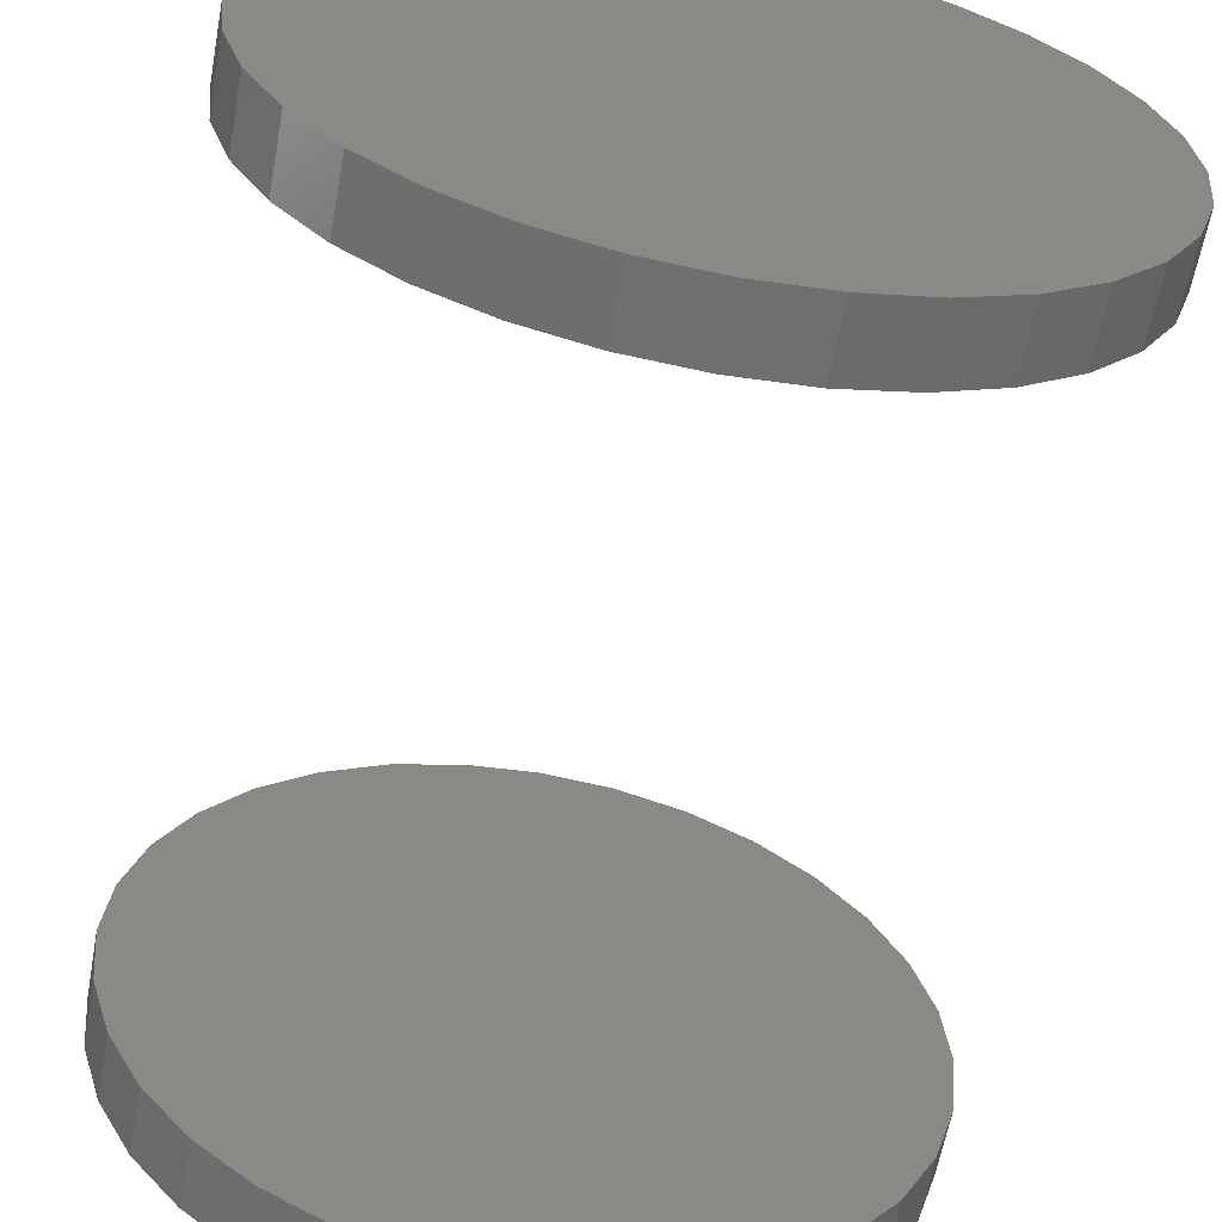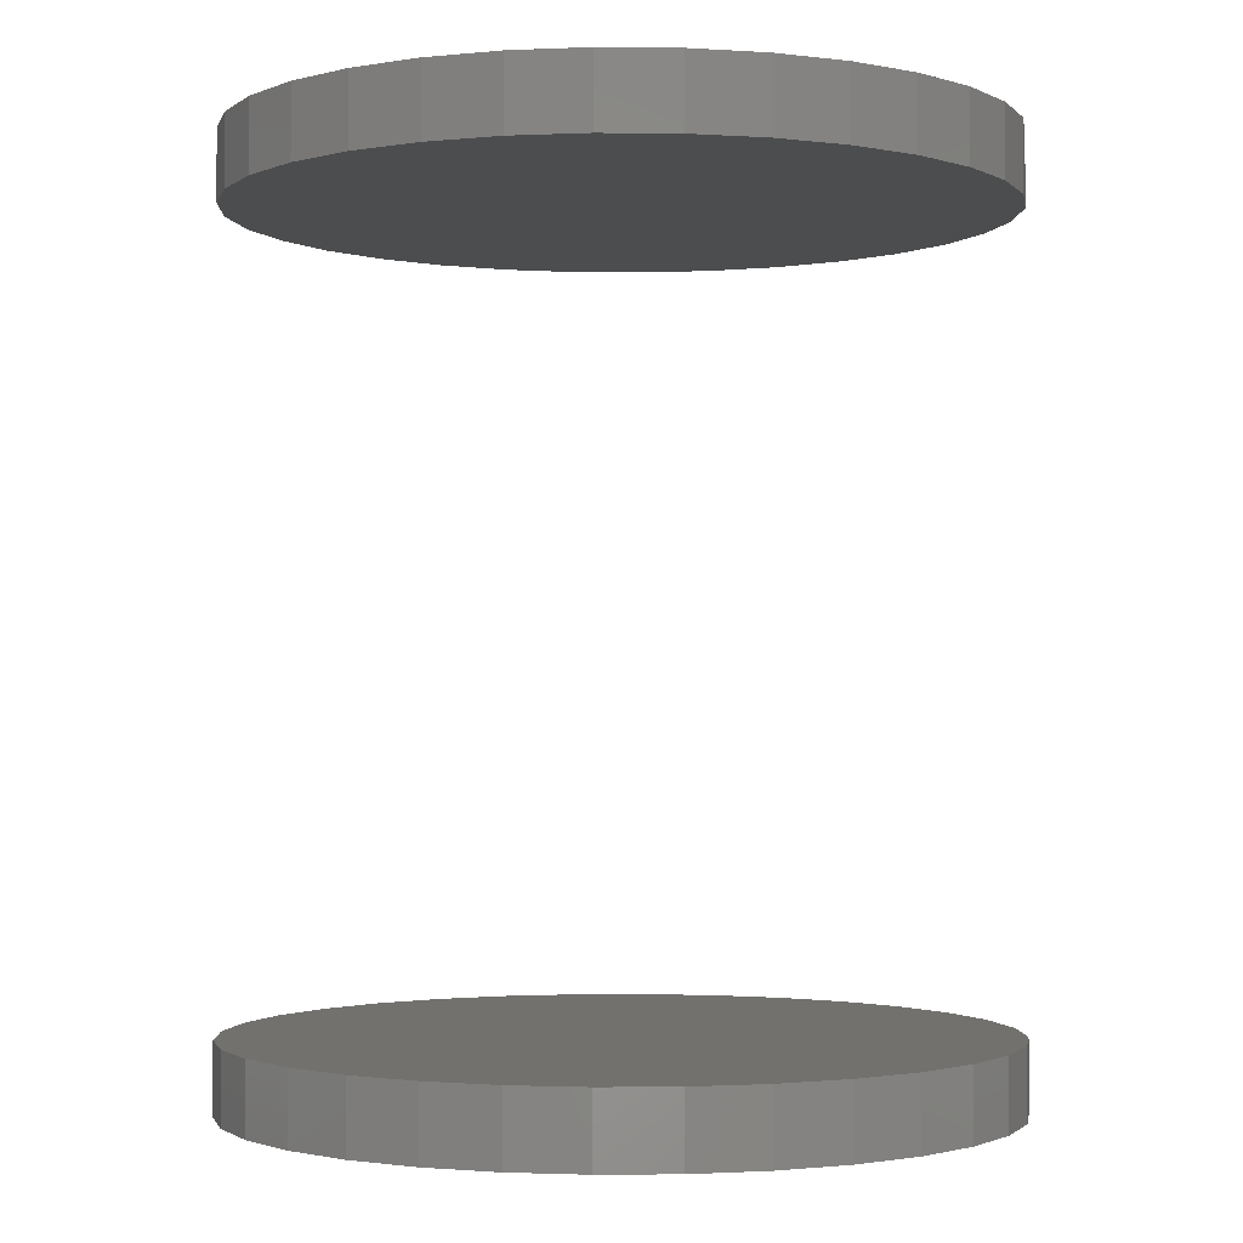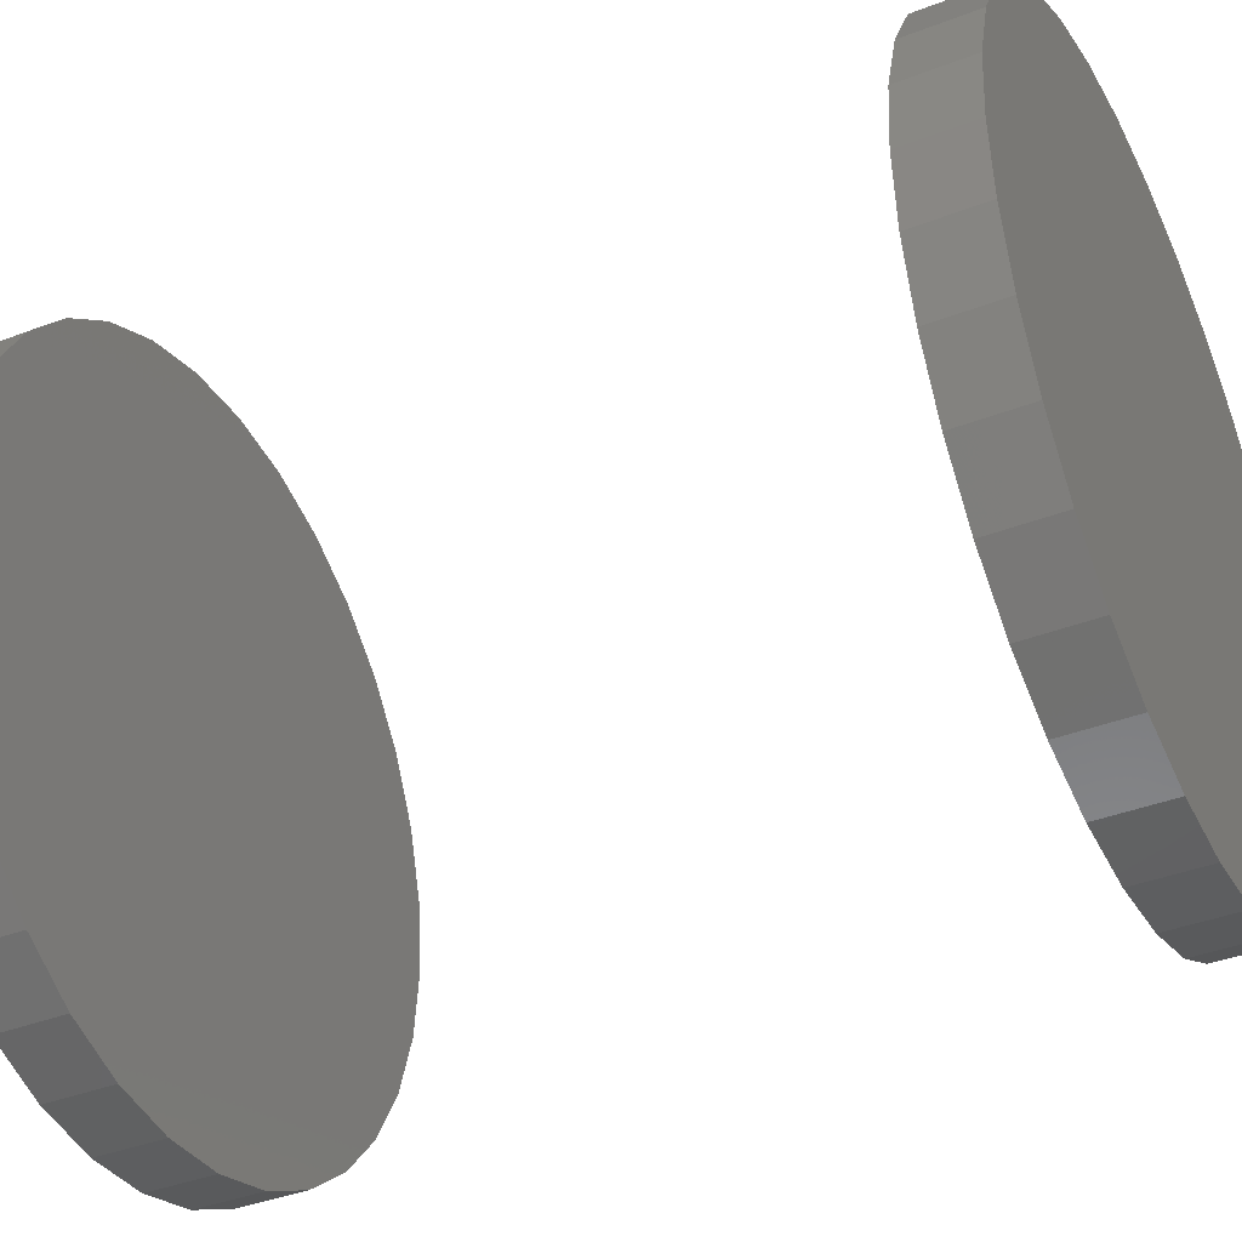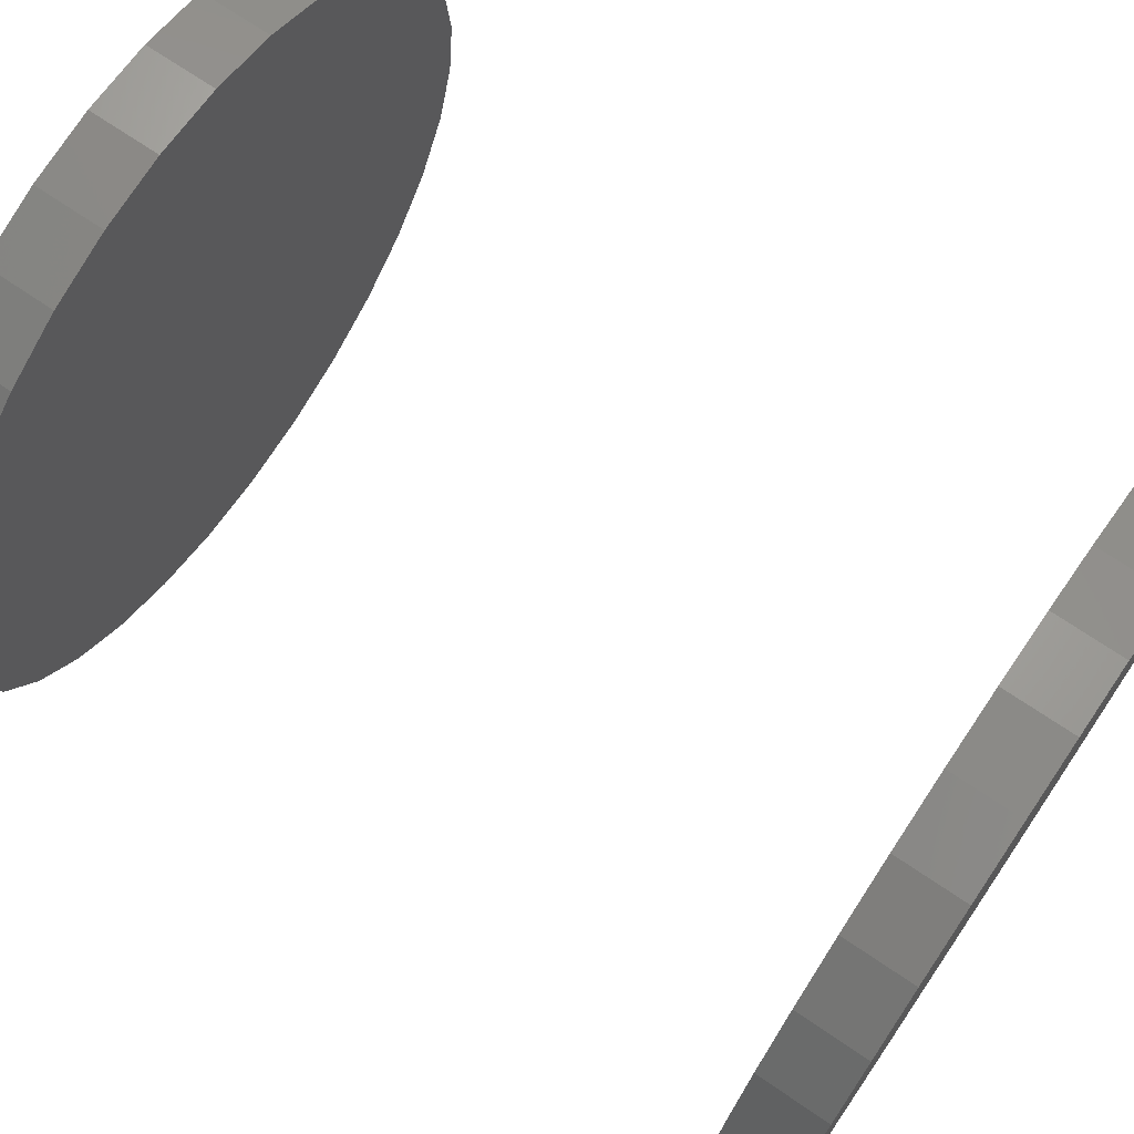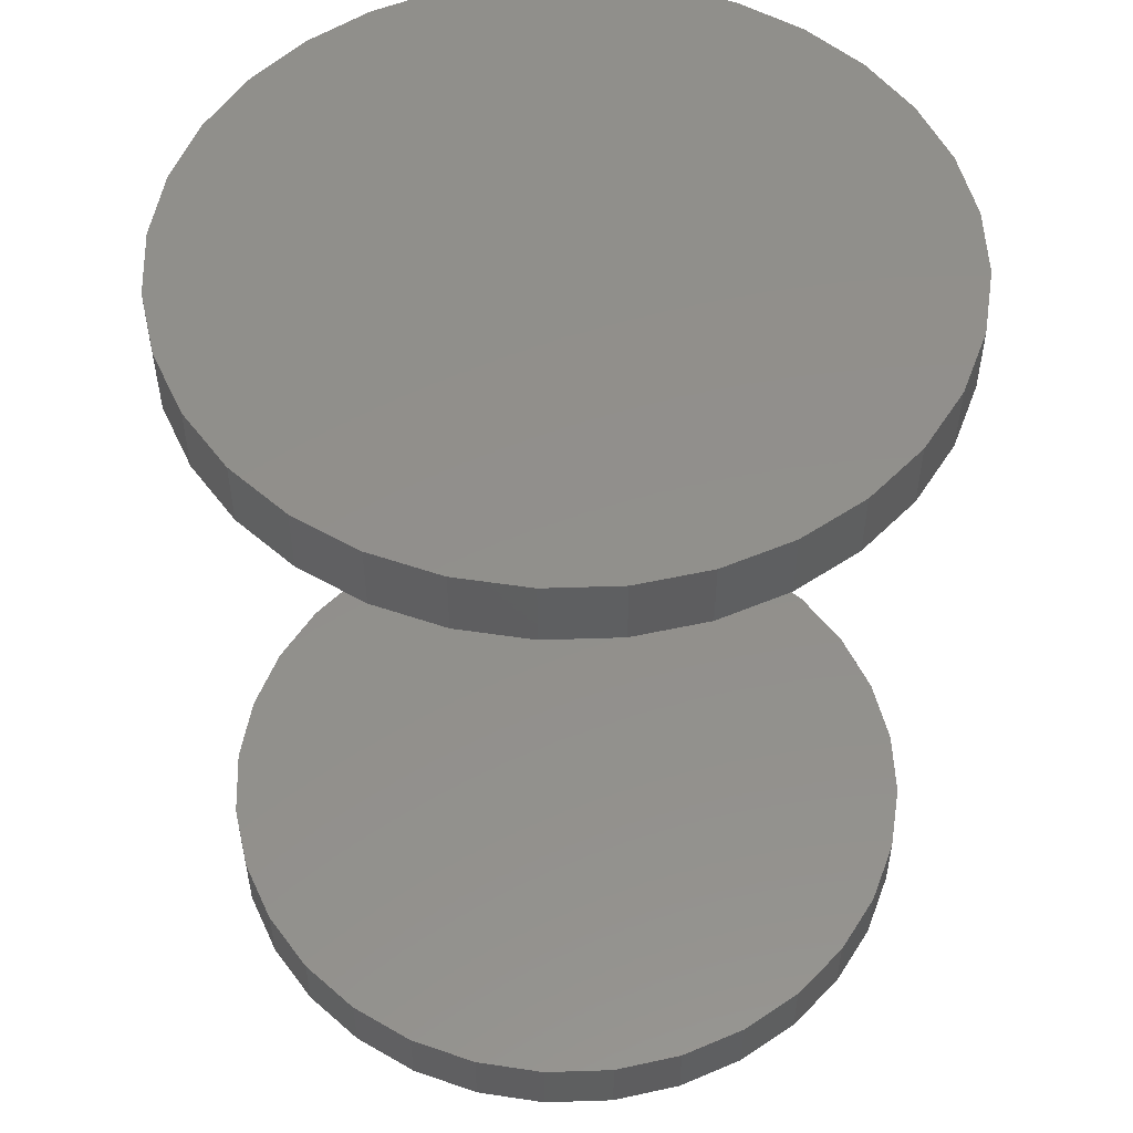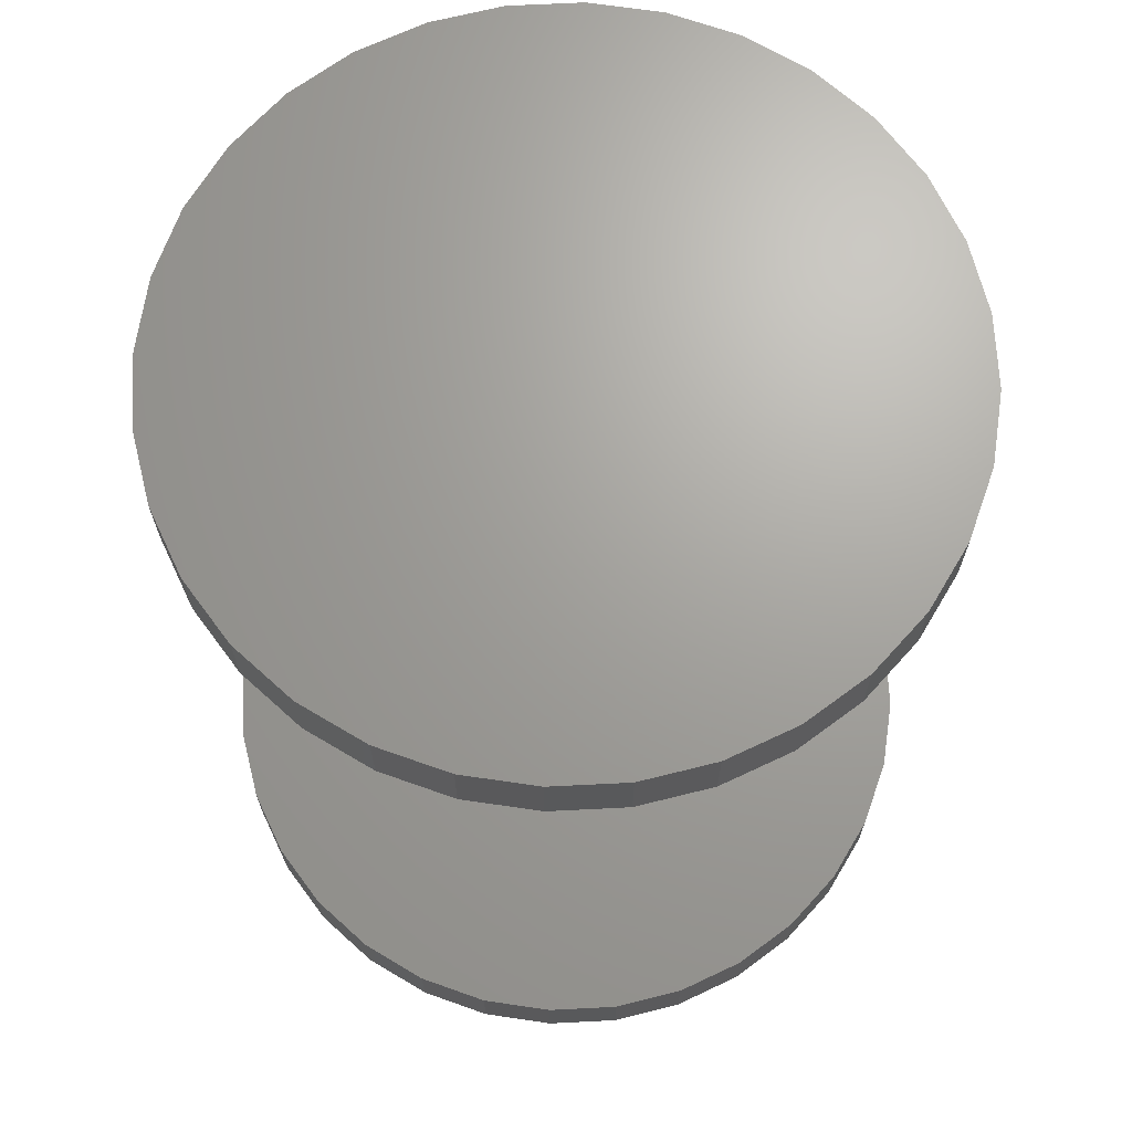
<metadata>
{"format":"stl","ext":"stl","renderer":"f3d","projection":"perspective","resolution":1024,"background":"white","views":[{"elev":-61.9,"azim":-10.5,"up":"+Y"},{"elev":-1.7,"azim":3.5,"up":"+Z"},{"elev":-39.6,"azim":115.6,"up":"+Y"},{"elev":71.9,"azim":124.1,"up":"+Y"},{"elev":52.1,"azim":48.6,"up":"+Z"},{"elev":68.1,"azim":149.0,"up":"+Z"}]}
</metadata>
<code>
# stl→obj: 128 verts, 248 faces
v 0.3105 -0.001069 0.09375
v 0.3105 -0.001069 0.1016
v 0.3113 0.007145 0.09375
v 0.3113 0.007145 0.1016
v 0.3137 0.01504 0.09375
v 0.3137 0.01504 0.1016
v 0.3176 0.02232 0.09375
v 0.3176 0.02232 0.1016
v 0.3229 0.0287 0.09375
v 0.3229 0.0287 0.1016
v 0.3292 0.03394 0.09375
v 0.3292 0.03394 0.1016
v 0.3365 0.03783 0.09375
v 0.3365 0.03783 0.1016
v 0.3444 0.04023 0.09375
v 0.3444 0.04023 0.1016
v 0.3526 0.04104 0.09375
v 0.3526 0.04104 0.1016
v 0.3608 0.04023 0.09375
v 0.3608 0.04023 0.1016
v 0.3687 0.03783 0.09375
v 0.3687 0.03783 0.1016
v 0.376 0.03394 0.09375
v 0.376 0.03394 0.1016
v 0.3824 0.0287 0.09375
v 0.3824 0.0287 0.1016
v 0.3876 0.02232 0.09375
v 0.3876 0.02232 0.1016
v 0.3915 0.01504 0.09375
v 0.3915 0.01504 0.1016
v 0.3939 0.007145 0.09375
v 0.3939 0.007145 0.1016
v 0.3947 -0.001069 0.09375
v 0.3947 -0.001069 0.1016
v 0.3105 -0.001069 0
v 0.3105 -0.001069 0.007812
v 0.3113 0.007145 0
v 0.3113 0.007145 0.007812
v 0.3137 0.01504 0
v 0.3137 0.01504 0.007812
v 0.3176 0.02232 0
v 0.3176 0.02232 0.007812
v 0.3229 0.0287 0
v 0.3229 0.0287 0.007812
v 0.3292 0.03394 0
v 0.3292 0.03394 0.007812
v 0.3365 0.03783 0
v 0.3365 0.03783 0.007812
v 0.3444 0.04023 0
v 0.3444 0.04023 0.007812
v 0.3526 0.04104 0
v 0.3526 0.04104 0.007812
v 0.3608 0.04023 0
v 0.3608 0.04023 0.007812
v 0.3687 0.03783 0
v 0.3687 0.03783 0.007812
v 0.376 0.03394 0
v 0.376 0.03394 0.007812
v 0.3824 0.0287 0
v 0.3824 0.0287 0.007812
v 0.3876 0.02232 0
v 0.3876 0.02232 0.007812
v 0.3915 0.01504 0
v 0.3915 0.01504 0.007812
v 0.3939 0.007145 0
v 0.3939 0.007145 0.007812
v 0.3947 -0.001069 0
v 0.3947 -0.001069 0.007812
v 0.3939 -0.009283 0.09375
v 0.3939 -0.009283 0.1016
v 0.3915 -0.01718 0.09375
v 0.3915 -0.01718 0.1016
v 0.3876 -0.02446 0.09375
v 0.3876 -0.02446 0.1016
v 0.3824 -0.03084 0.09375
v 0.3824 -0.03084 0.1016
v 0.376 -0.03608 0.09375
v 0.376 -0.03608 0.1016
v 0.3687 -0.03997 0.09375
v 0.3687 -0.03997 0.1016
v 0.3608 -0.04237 0.09375
v 0.3608 -0.04237 0.1016
v 0.3526 -0.04317 0.09375
v 0.3526 -0.04317 0.1016
v 0.3444 -0.04237 0.09375
v 0.3444 -0.04237 0.1016
v 0.3365 -0.03997 0.09375
v 0.3365 -0.03997 0.1016
v 0.3292 -0.03608 0.09375
v 0.3292 -0.03608 0.1016
v 0.3229 -0.03084 0.09375
v 0.3229 -0.03084 0.1016
v 0.3176 -0.02446 0.09375
v 0.3176 -0.02446 0.1016
v 0.3137 -0.01718 0.09375
v 0.3137 -0.01718 0.1016
v 0.3113 -0.009283 0.09375
v 0.3113 -0.009283 0.1016
v 0.3939 -0.009283 0
v 0.3939 -0.009283 0.007812
v 0.3915 -0.01718 0
v 0.3915 -0.01718 0.007812
v 0.3876 -0.02446 0
v 0.3876 -0.02446 0.007812
v 0.3824 -0.03084 0
v 0.3824 -0.03084 0.007812
v 0.376 -0.03608 0
v 0.376 -0.03608 0.007812
v 0.3687 -0.03997 0
v 0.3687 -0.03997 0.007812
v 0.3608 -0.04237 0
v 0.3608 -0.04237 0.007812
v 0.3526 -0.04317 0
v 0.3526 -0.04317 0.007812
v 0.3444 -0.04237 0
v 0.3444 -0.04237 0.007812
v 0.3365 -0.03997 0
v 0.3365 -0.03997 0.007812
v 0.3292 -0.03608 0
v 0.3292 -0.03608 0.007812
v 0.3229 -0.03084 0
v 0.3229 -0.03084 0.007812
v 0.3176 -0.02446 0
v 0.3176 -0.02446 0.007812
v 0.3137 -0.01718 0
v 0.3137 -0.01718 0.007812
v 0.3113 -0.009283 0
v 0.3113 -0.009283 0.007812
f 1 2 3
f 3 2 4
f 3 4 5
f 5 4 6
f 5 6 7
f 7 6 8
f 7 8 9
f 9 8 10
f 9 10 11
f 11 10 12
f 11 12 13
f 13 12 14
f 13 14 15
f 15 14 16
f 15 16 17
f 17 16 18
f 17 18 19
f 19 18 20
f 19 20 21
f 21 20 22
f 21 22 23
f 23 22 24
f 23 24 25
f 25 24 26
f 25 26 27
f 27 26 28
f 27 28 29
f 29 28 30
f 29 30 31
f 31 30 32
f 31 32 33
f 33 32 34
f 35 36 37
f 37 36 38
f 37 38 39
f 39 38 40
f 39 40 41
f 41 40 42
f 41 42 43
f 43 42 44
f 43 44 45
f 45 44 46
f 45 46 47
f 47 46 48
f 47 48 49
f 49 48 50
f 49 50 51
f 51 50 52
f 51 52 53
f 53 52 54
f 53 54 55
f 55 54 56
f 55 56 57
f 57 56 58
f 57 58 59
f 59 58 60
f 59 60 61
f 61 60 62
f 61 62 63
f 63 62 64
f 63 64 65
f 65 64 66
f 65 66 67
f 67 66 68
f 33 34 69
f 69 34 70
f 69 70 71
f 71 70 72
f 71 72 73
f 73 72 74
f 73 74 75
f 75 74 76
f 75 76 77
f 77 76 78
f 77 78 79
f 79 78 80
f 79 80 81
f 81 80 82
f 81 82 83
f 83 82 84
f 83 84 85
f 85 84 86
f 85 86 87
f 87 86 88
f 87 88 89
f 89 88 90
f 89 90 91
f 91 90 92
f 91 92 93
f 93 92 94
f 93 94 95
f 95 94 96
f 95 96 97
f 97 96 98
f 97 98 1
f 1 98 2
f 67 68 99
f 99 68 100
f 99 100 101
f 101 100 102
f 101 102 103
f 103 102 104
f 103 104 105
f 105 104 106
f 105 106 107
f 107 106 108
f 107 108 109
f 109 108 110
f 109 110 111
f 111 110 112
f 111 112 113
f 113 112 114
f 113 114 115
f 115 114 116
f 115 116 117
f 117 116 118
f 117 118 119
f 119 118 120
f 119 120 121
f 121 120 122
f 121 122 123
f 123 122 124
f 123 124 125
f 125 124 126
f 125 126 127
f 127 126 128
f 127 128 35
f 35 128 36
f 52 50 48
f 54 52 48
f 54 48 56
f 56 48 46
f 56 46 58
f 58 46 44
f 58 44 60
f 60 44 42
f 60 42 62
f 62 42 40
f 62 40 64
f 64 40 38
f 64 38 66
f 100 126 102
f 102 126 124
f 102 124 104
f 104 124 122
f 104 122 106
f 106 122 120
f 106 120 108
f 108 120 118
f 108 118 110
f 110 118 116
f 110 116 114
f 110 114 112
f 66 38 68
f 68 38 36
f 68 36 100
f 100 36 128
f 100 128 126
f 13 15 17
f 13 17 19
f 21 13 19
f 11 13 21
f 23 11 21
f 9 11 23
f 25 9 23
f 7 9 25
f 27 7 25
f 5 7 27
f 29 5 27
f 3 5 29
f 31 3 29
f 71 95 69
f 93 95 71
f 73 93 71
f 91 93 73
f 75 91 73
f 89 91 75
f 77 89 75
f 87 89 77
f 79 87 77
f 85 87 79
f 83 85 79
f 81 83 79
f 95 97 69
f 69 97 1
f 69 1 33
f 33 1 3
f 33 3 31
f 18 16 14
f 20 18 14
f 20 14 22
f 22 14 12
f 22 12 24
f 24 12 10
f 24 10 26
f 26 10 8
f 26 8 28
f 28 8 6
f 28 6 30
f 30 6 4
f 30 4 32
f 70 96 72
f 72 96 94
f 72 94 74
f 74 94 92
f 74 92 76
f 76 92 90
f 76 90 78
f 78 90 88
f 78 88 80
f 80 88 86
f 80 86 84
f 80 84 82
f 32 4 34
f 34 4 2
f 34 2 70
f 70 2 98
f 70 98 96
f 47 49 51
f 47 51 53
f 55 47 53
f 45 47 55
f 57 45 55
f 43 45 57
f 59 43 57
f 41 43 59
f 61 41 59
f 39 41 61
f 63 39 61
f 37 39 63
f 65 37 63
f 101 125 99
f 123 125 101
f 103 123 101
f 121 123 103
f 105 121 103
f 119 121 105
f 107 119 105
f 117 119 107
f 109 117 107
f 115 117 109
f 113 115 109
f 111 113 109
f 125 127 99
f 99 127 35
f 99 35 67
f 67 35 37
f 67 37 65

</code>
